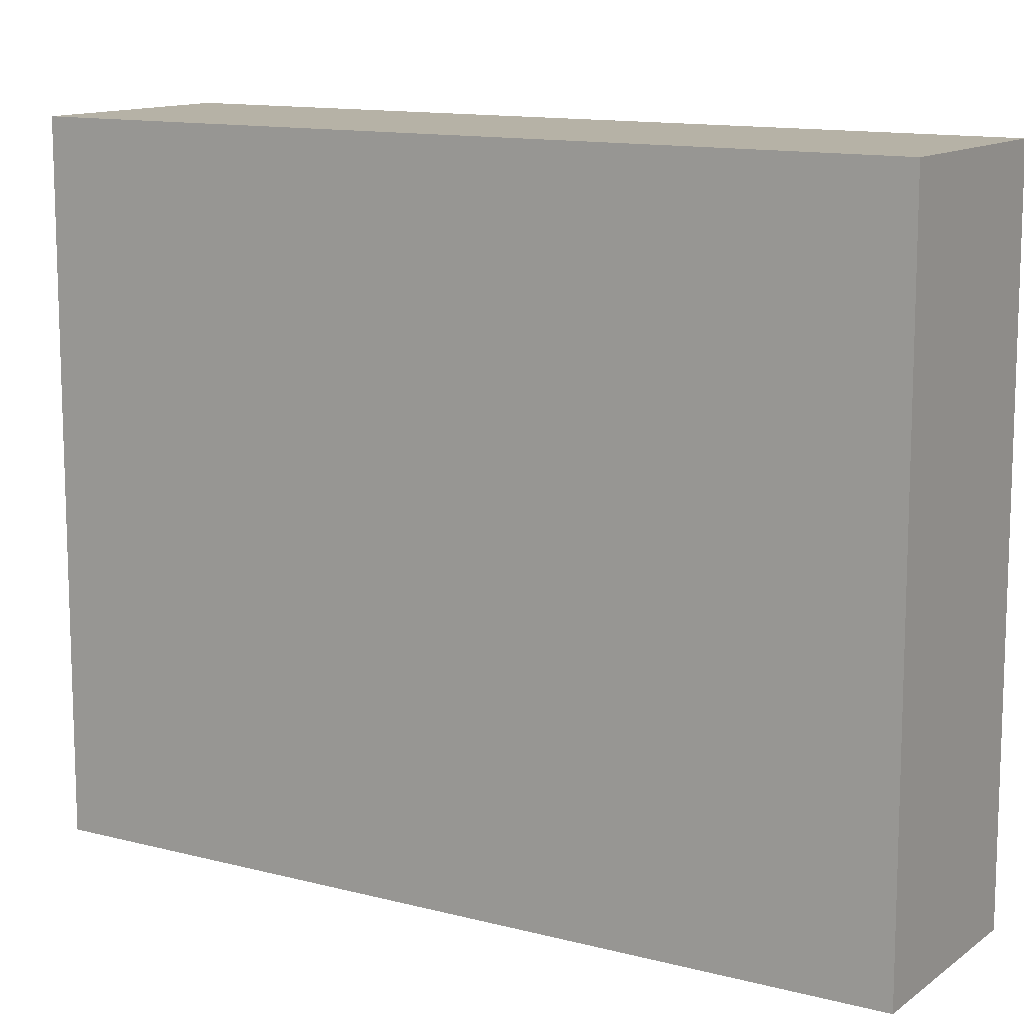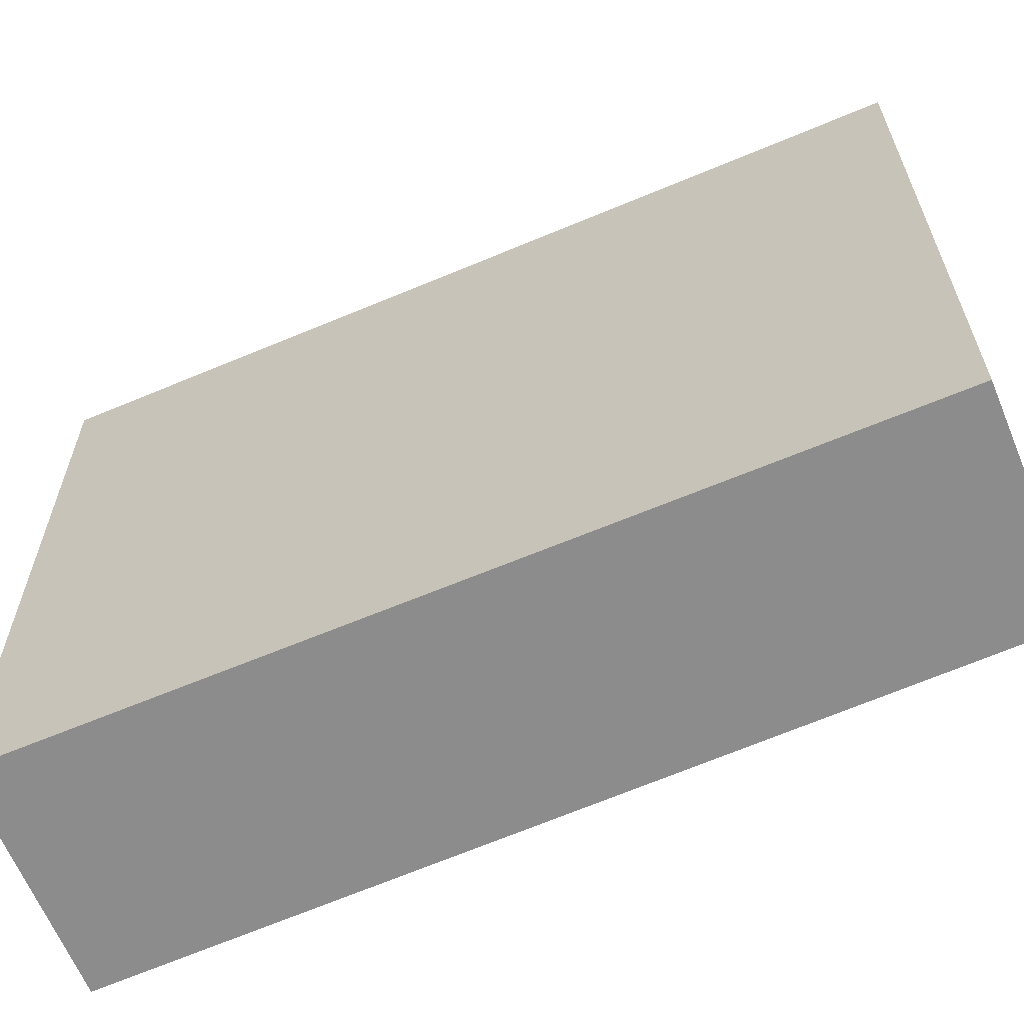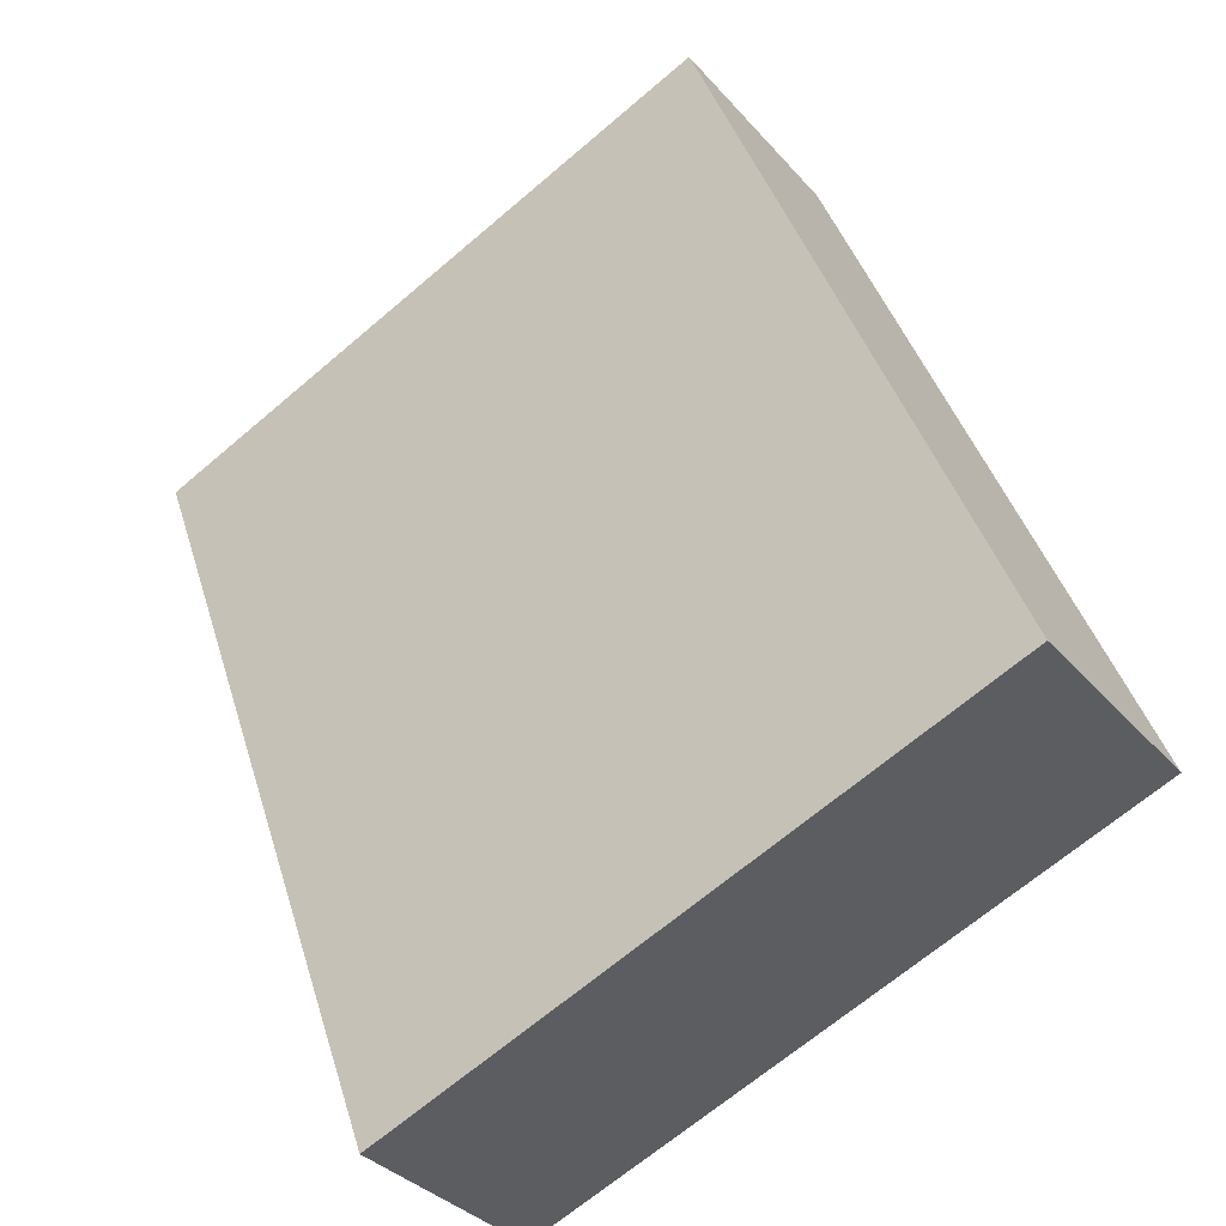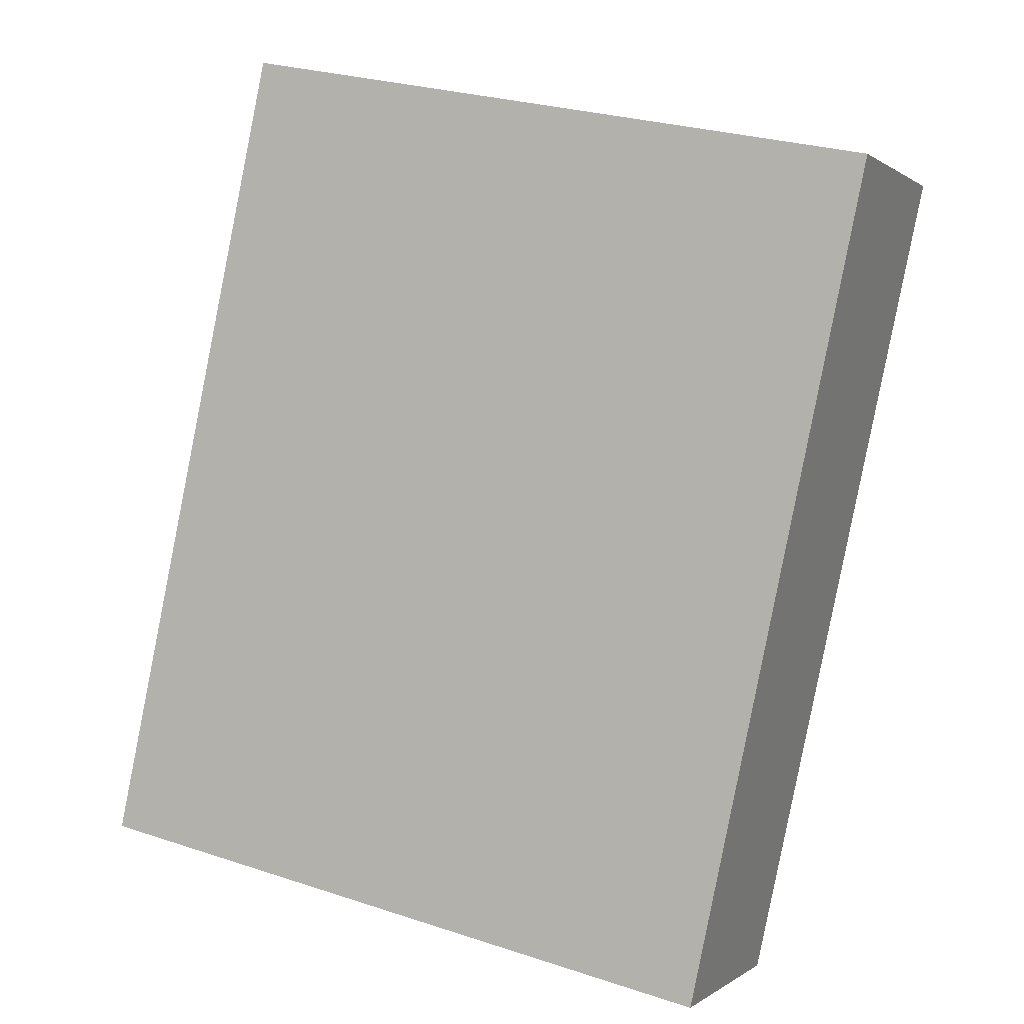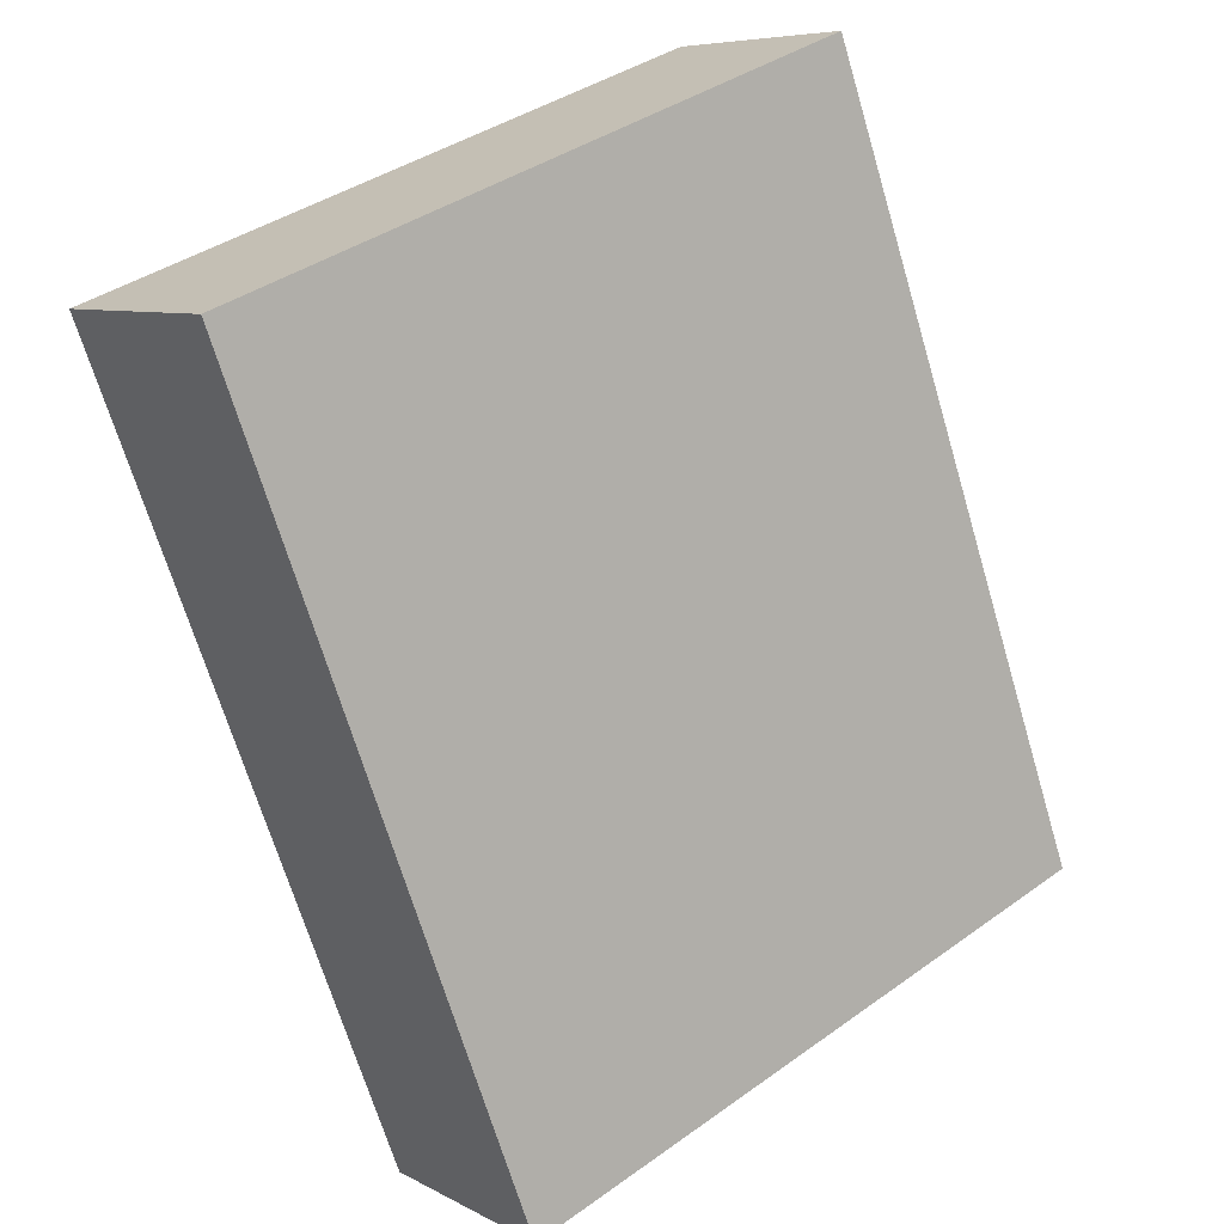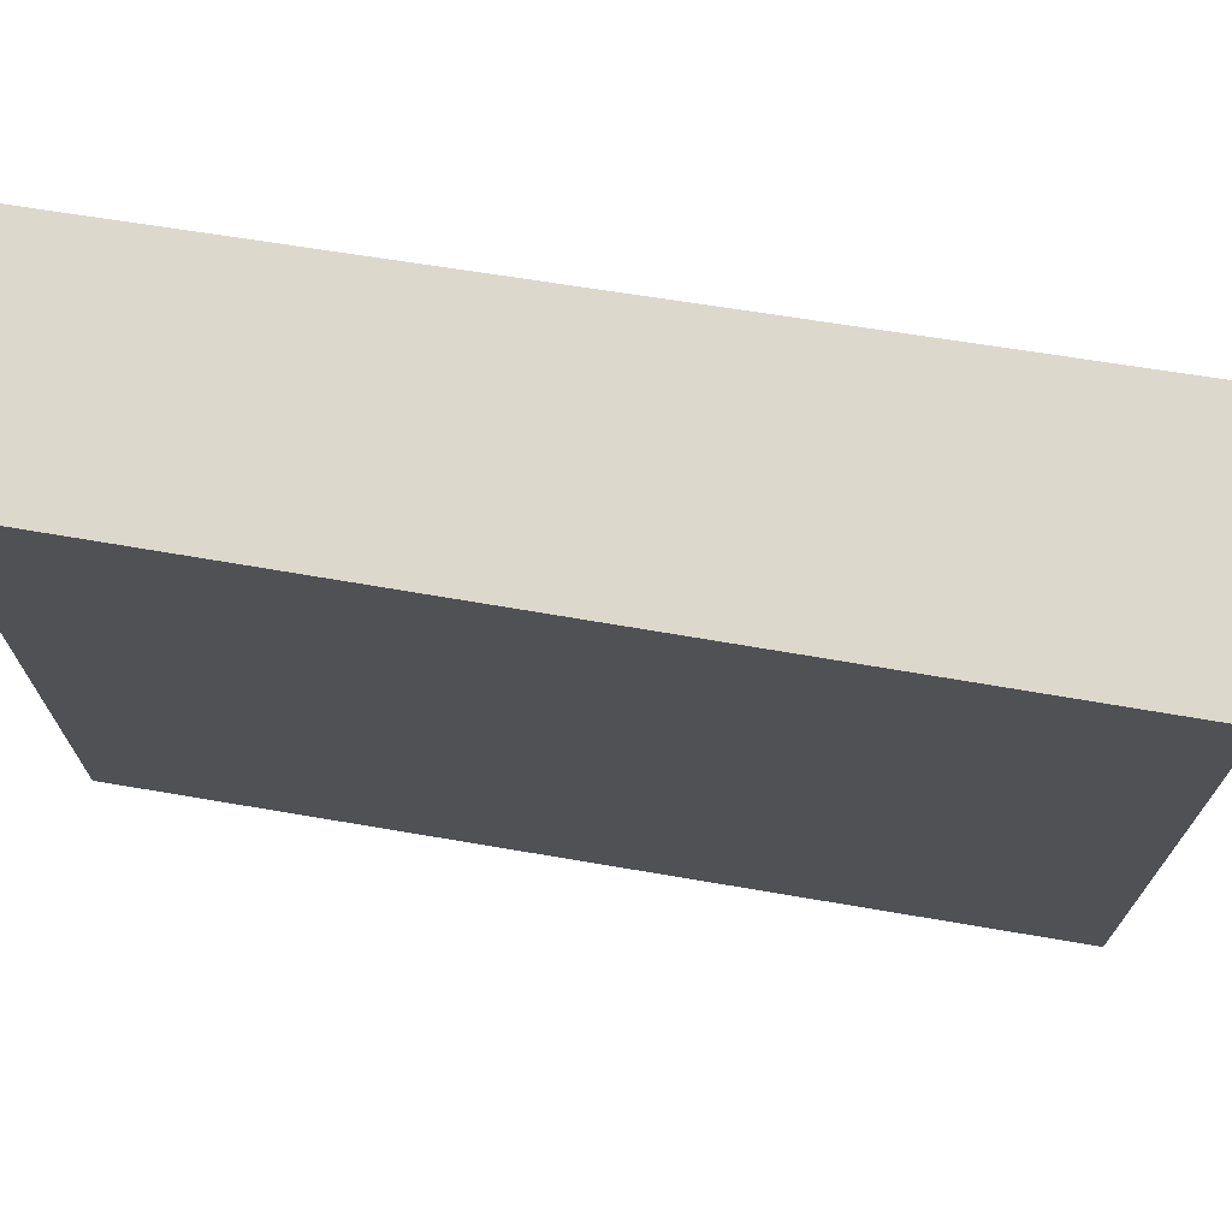
<metadata>
{"format":"obj","ext":"obj","renderer":"f3d","projection":"perspective","resolution":1024,"background":"white","views":[{"elev":12.2,"azim":96.4,"up":"+Y"},{"elev":-64.2,"azim":87.4,"up":"+Y"},{"elev":-68.0,"azim":-49.6,"up":"+Z"},{"elev":27.8,"azim":116.5,"up":"+Z"},{"elev":40.0,"azim":48.7,"up":"+Z"},{"elev":72.7,"azim":-106.8,"up":"+Y"}]}
</metadata>
<code>
v  3.795 6.842 -7.66
v  2.078 6.842 0.984
v  5.781 6.842 -6.738
v  0 6.842 4.19e-16
v  3.795 4.69e-16 -7.66
v  0 0 0
v  2.078 -6.025e-17 0.984
v  5.781 4.126e-16 -6.738
g defaultobject
f 1 2 3
f 2 1 4
f 5 4 1
f 4 5 6
f 6 2 4
f 2 6 7
f 7 3 2
f 3 7 8
f 8 1 3
f 1 8 5
f 5 7 6
f 7 5 8

</code>
